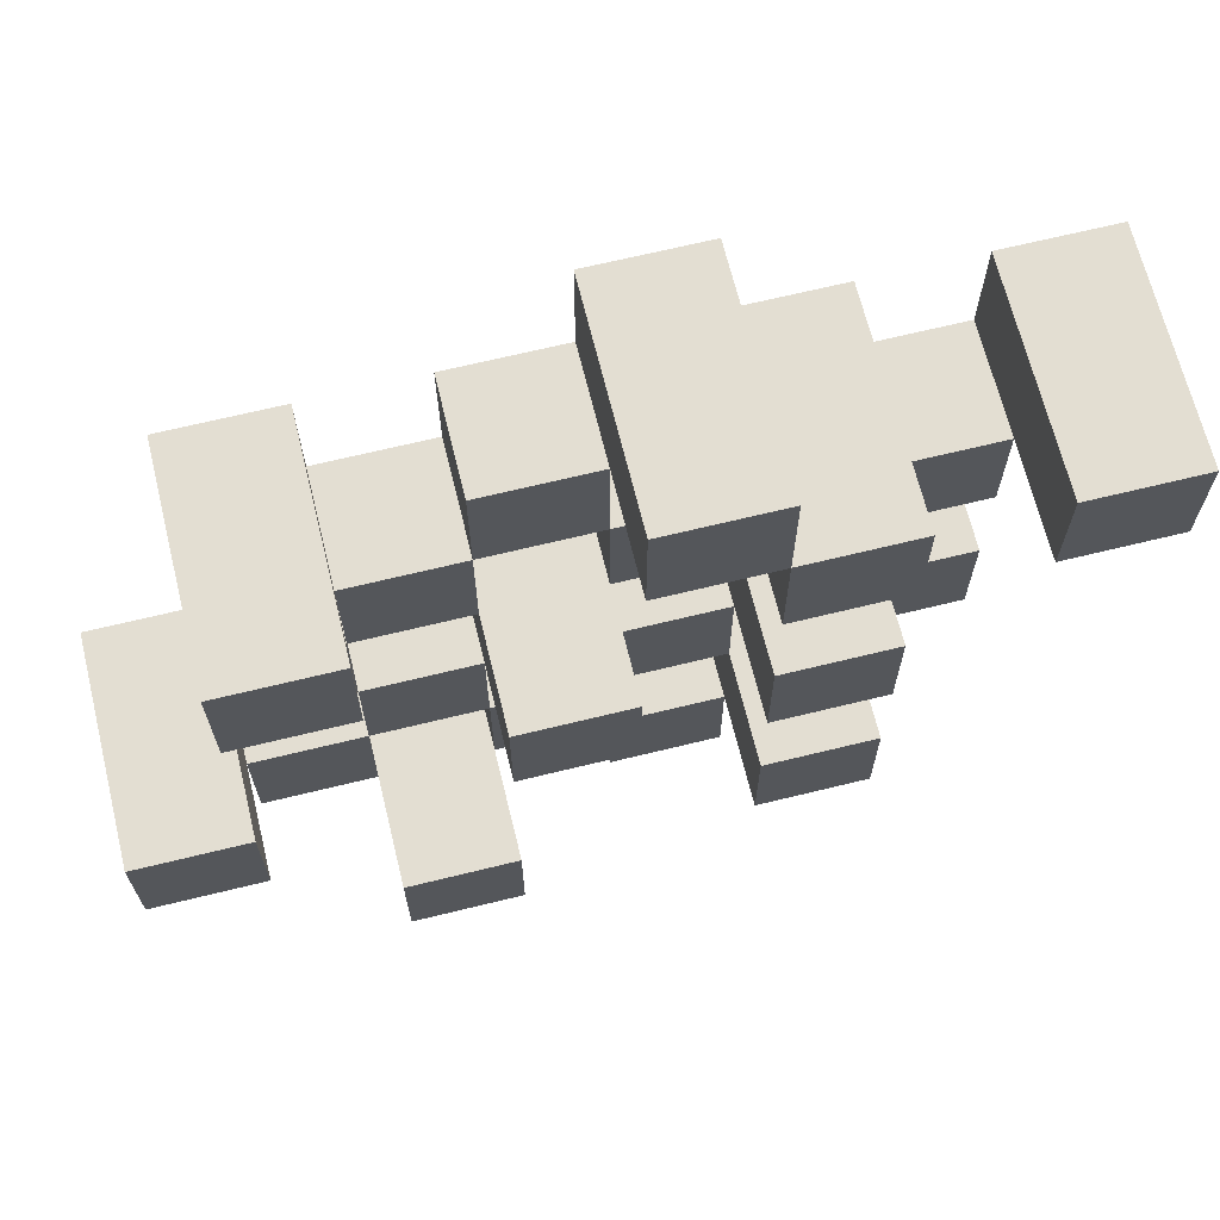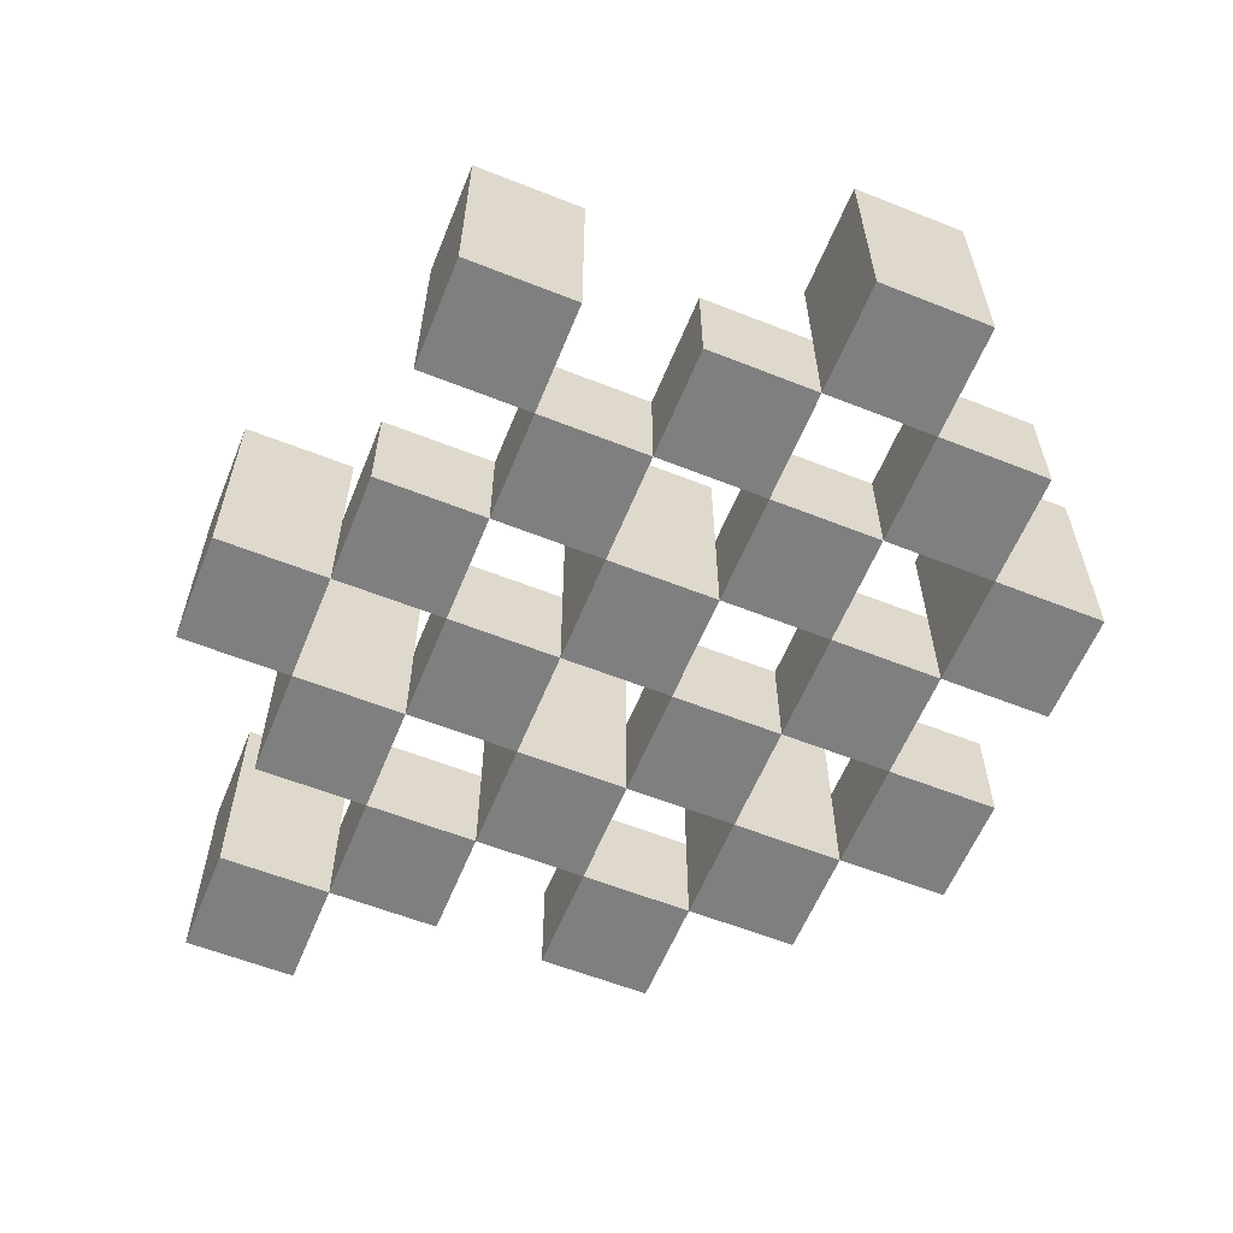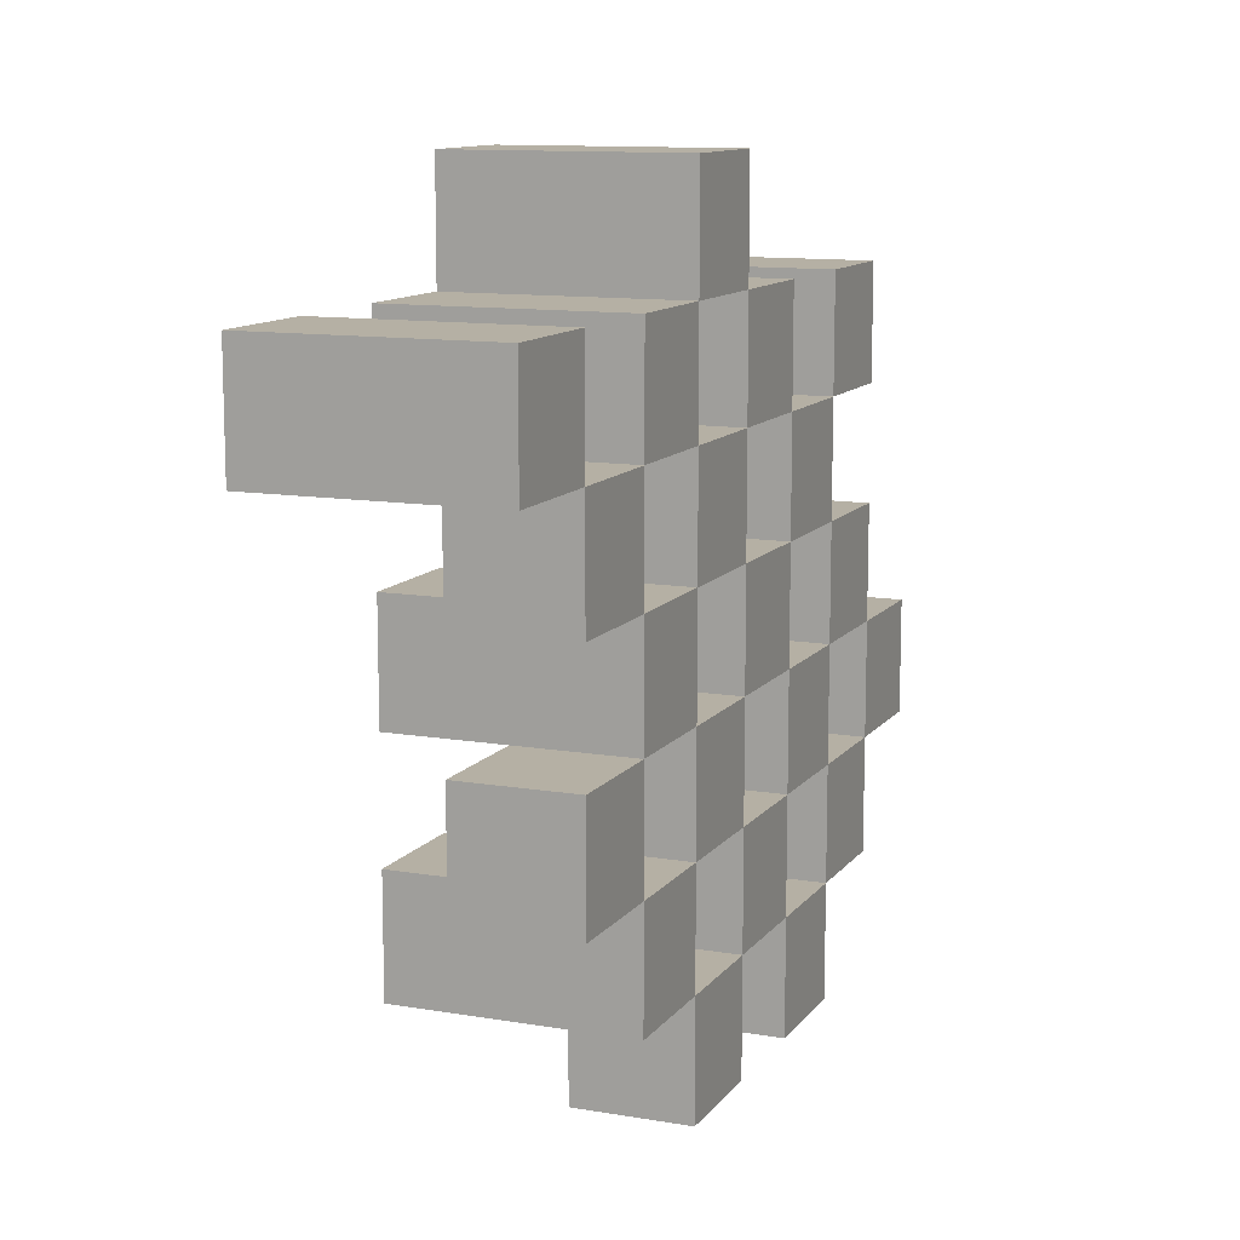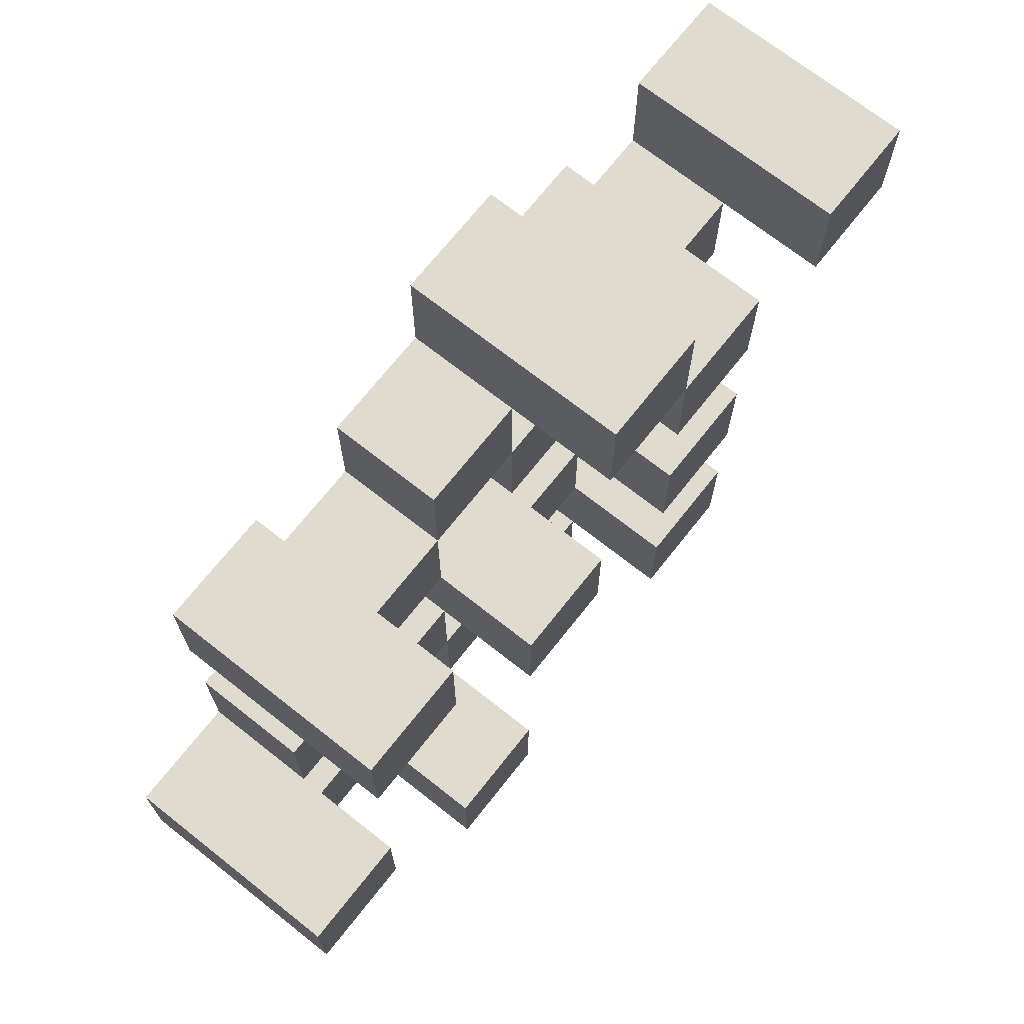
<metadata>
{"format":"obj","ext":"obj","renderer":"f3d","projection":"perspective","resolution":1024,"background":"white","views":[{"elev":67.5,"azim":166.2,"up":"+Z"},{"elev":-59.7,"azim":67.9,"up":"+Y"},{"elev":11.6,"azim":-67.6,"up":"+Z"},{"elev":70.5,"azim":128.3,"up":"+Z"}]}
</metadata>
<code>
o
v 29.6 0.9 -13.5
v 29.6 0.9 -13.4
v 29.6 1.1 -13.5
v 29.6 1.1 -13.4
v 29.5 0.9 -13.6
v 29.5 0.9 -13.5
v 29.5 0.9 -13.4
v 29.5 0.9 -13.3
v 29.5 0.9 -13.2
v 29.5 0.9 -13.1
v 29.5 1 -13.6
v 29.5 1 -13.5
v 29.5 1 -13.4
v 29.5 1 -13.3
v 29.5 1.1 -13.2
v 29.5 1.1 -13.1
v 29.4 0.9 -13.7
v 29.4 0.9 -13.6
v 29.4 0.9 -13.5
v 29.4 0.9 -13.4
v 29.4 0.9 -13.3
v 29.4 0.9 -13.2
v 29.4 1 -13.6
v 29.4 1 -13.5
v 29.4 1 -13.4
v 29.4 1 -13.3
v 29.4 1 -13.2
v 29.4 1.1 -13.7
v 29.4 1.1 -13.6
v 29.3 0.9 -13.6
v 29.3 0.9 -13.5
v 29.3 0.9 -13.4
v 29.3 0.9 -13.3
v 29.3 0.9 -13.2
v 29.3 0.9 -13.1
v 29.3 1 -13.6
v 29.3 1 -13.5
v 29.3 1 -13.4
v 29.3 1 -13.3
v 29.3 1 -13.2
v 29.3 1 -13.1
v 29.3 1.1 -13.4
v 29.3 1.1 -13.3
v 29.2 0.9 -13.7
v 29.2 0.9 -13.6
v 29.2 0.9 -13.5
v 29.2 0.9 -13.4
v 29.2 0.9 -13.3
v 29.2 0.9 -13.2
v 29.2 0.9 -13.1
v 29.2 0.9 -13
v 29.2 1 -13.7
v 29.2 1 -13.6
v 29.2 1 -13.5
v 29.2 1 -13.4
v 29.2 1 -13.3
v 29.2 1 -13.2
v 29.2 1 -13.1
v 29.2 1.1 -13.1
v 29.2 1.1 -13
v 29.1 0.9 -13.6
v 29.1 0.9 -13.5
v 29.1 0.9 -13.4
v 29.1 0.9 -13.3
v 29.1 0.9 -13.2
v 29.1 0.9 -13.1
v 29.1 1 -13.6
v 29.1 1 -13.5
v 29.1 1 -13.4
v 29.1 1 -13.3
v 29.1 1 -13.2
v 29.1 1.1 -13.6
v 29.1 1.1 -13.5
v 29.1 1.1 -13.4
v 29.1 1.1 -13.3
v 29.1 1.1 -13.2
v 29.1 1.1 -13.1
v 29 0.9 -13.5
v 29 0.9 -13.4
v 29 0.9 -13.3
v 29 0.9 -13.2
v 29 1 -13.5
v 29 1 -13.4
v 29 1 -13.3
v 29 1 -13.2
v 28.9 0.9 -13.2
v 28.9 0.9 -13.1
v 28.9 1 -13.2
v 28.9 1.1 -13.2
v 28.9 1.1 -13.1
v 29.5 0.9 -13.5
v 29.5 0.9 -13.4
v 29.5 1 -13.5
v 29.5 1 -13.4
v 29.5 1.1 -13.5
v 29.5 1.1 -13.4
v 29.4 0.9 -13.6
v 29.4 0.9 -13.5
v 29.4 0.9 -13.4
v 29.4 0.9 -13.3
v 29.4 0.9 -13.2
v 29.4 0.9 -13.1
v 29.4 1 -13.6
v 29.4 1 -13.5
v 29.4 1 -13.4
v 29.4 1 -13.3
v 29.4 1 -13.2
v 29.4 1.1 -13.2
v 29.4 1.1 -13.1
v 29.3 0.9 -13.7
v 29.3 0.9 -13.6
v 29.3 0.9 -13.5
v 29.3 0.9 -13.4
v 29.3 0.9 -13.3
v 29.3 0.9 -13.2
v 29.3 1 -13.6
v 29.3 1 -13.5
v 29.3 1 -13.4
v 29.3 1 -13.3
v 29.3 1 -13.2
v 29.3 1.1 -13.7
v 29.3 1.1 -13.6
v 29.2 0.9 -13.6
v 29.2 0.9 -13.5
v 29.2 0.9 -13.4
v 29.2 0.9 -13.3
v 29.2 0.9 -13.2
v 29.2 0.9 -13.1
v 29.2 1 -13.6
v 29.2 1 -13.5
v 29.2 1 -13.4
v 29.2 1 -13.3
v 29.2 1 -13.2
v 29.2 1 -13.1
v 29.2 1.1 -13.4
v 29.2 1.1 -13.3
v 29.1 0.9 -13.7
v 29.1 0.9 -13.6
v 29.1 0.9 -13.5
v 29.1 0.9 -13.4
v 29.1 0.9 -13.3
v 29.1 0.9 -13.2
v 29.1 0.9 -13.1
v 29.1 0.9 -13
v 29.1 1 -13.7
v 29.1 1 -13.6
v 29.1 1 -13.5
v 29.1 1 -13.4
v 29.1 1 -13.3
v 29.1 1 -13.2
v 29.1 1.1 -13.1
v 29.1 1.1 -13
v 29 0.9 -13.6
v 29 0.9 -13.5
v 29 0.9 -13.4
v 29 0.9 -13.3
v 29 0.9 -13.2
v 29 0.9 -13.1
v 29 1 -13.5
v 29 1 -13.4
v 29 1 -13.3
v 29 1 -13.2
v 29 1.1 -13.6
v 29 1.1 -13.5
v 29 1.1 -13.4
v 29 1.1 -13.3
v 29 1.1 -13.2
v 29 1.1 -13.1
v 28.9 0.9 -13.5
v 28.9 0.9 -13.4
v 28.9 0.9 -13.3
v 28.9 0.9 -13.2
v 28.9 1 -13.5
v 28.9 1 -13.4
v 28.9 1 -13.3
v 28.9 1 -13.2
v 28.8 0.9 -13.2
v 28.8 0.9 -13.1
v 28.8 1.1 -13.2
v 28.8 1.1 -13.1
v 29.4 0.9 -13.7
v 29.4 1.1 -13.7
v 29.3 0.9 -13.7
v 29.3 1.1 -13.7
v 29.2 0.9 -13.7
v 29.2 1 -13.7
v 29.1 0.9 -13.7
v 29.1 1 -13.7
v 29.5 0.9 -13.6
v 29.5 1 -13.6
v 29.4 0.9 -13.6
v 29.4 1 -13.6
v 29.3 0.9 -13.6
v 29.3 1 -13.6
v 29.2 0.9 -13.6
v 29.2 1 -13.6
v 29.1 0.9 -13.6
v 29.1 1 -13.6
v 29.1 1.1 -13.6
v 29 0.9 -13.6
v 29 1.1 -13.6
v 29.6 0.9 -13.5
v 29.6 1.1 -13.5
v 29.5 0.9 -13.5
v 29.5 1 -13.5
v 29.5 1.1 -13.5
v 29.4 0.9 -13.5
v 29.4 1 -13.5
v 29.3 0.9 -13.5
v 29.3 1 -13.5
v 29.2 0.9 -13.5
v 29.2 1 -13.5
v 29.1 0.9 -13.5
v 29.1 1 -13.5
v 29 0.9 -13.5
v 29 1 -13.5
v 28.9 0.9 -13.5
v 28.9 1 -13.5
v 29.5 0.9 -13.4
v 29.5 1 -13.4
v 29.4 0.9 -13.4
v 29.4 1 -13.4
v 29.3 0.9 -13.4
v 29.3 1 -13.4
v 29.3 1.1 -13.4
v 29.2 0.9 -13.4
v 29.2 1 -13.4
v 29.2 1.1 -13.4
v 29.1 0.9 -13.4
v 29.1 1 -13.4
v 29.1 1.1 -13.4
v 29 0.9 -13.4
v 29 1 -13.4
v 29 1.1 -13.4
v 29.4 0.9 -13.3
v 29.4 1 -13.3
v 29.3 0.9 -13.3
v 29.3 1 -13.3
v 29.2 0.9 -13.3
v 29.2 1 -13.3
v 29.1 0.9 -13.3
v 29.1 1 -13.3
v 29 0.9 -13.3
v 29 1 -13.3
v 28.9 0.9 -13.3
v 28.9 1 -13.3
v 29.5 0.9 -13.2
v 29.5 1.1 -13.2
v 29.4 0.9 -13.2
v 29.4 1 -13.2
v 29.4 1.1 -13.2
v 29.3 0.9 -13.2
v 29.3 1 -13.2
v 29.2 0.9 -13.2
v 29.2 1 -13.2
v 29.1 0.9 -13.2
v 29.1 1 -13.2
v 29.1 1.1 -13.2
v 29 0.9 -13.2
v 29 1 -13.2
v 29 1.1 -13.2
v 28.9 0.9 -13.2
v 28.9 1 -13.2
v 28.9 1.1 -13.2
v 28.8 0.9 -13.2
v 28.8 1.1 -13.2
v 29.2 0.9 -13.1
v 29.2 1 -13.1
v 29.2 1.1 -13.1
v 29.1 0.9 -13.1
v 29.1 1.1 -13.1
v 29.4 0.9 -13.6
v 29.4 1 -13.6
v 29.4 1.1 -13.6
v 29.3 0.9 -13.6
v 29.3 1 -13.6
v 29.3 1.1 -13.6
v 29.2 0.9 -13.6
v 29.2 1 -13.6
v 29.1 0.9 -13.6
v 29.1 1 -13.6
v 29.5 0.9 -13.5
v 29.5 1 -13.5
v 29.4 0.9 -13.5
v 29.4 1 -13.5
v 29.3 0.9 -13.5
v 29.3 1 -13.5
v 29.2 0.9 -13.5
v 29.2 1 -13.5
v 29.1 0.9 -13.5
v 29.1 1 -13.5
v 29.1 1.1 -13.5
v 29 0.9 -13.5
v 29 1 -13.5
v 29 1.1 -13.5
v 29.6 0.9 -13.4
v 29.6 1.1 -13.4
v 29.5 0.9 -13.4
v 29.5 1 -13.4
v 29.5 1.1 -13.4
v 29.4 0.9 -13.4
v 29.4 1 -13.4
v 29.3 0.9 -13.4
v 29.3 1 -13.4
v 29.2 0.9 -13.4
v 29.2 1 -13.4
v 29.1 0.9 -13.4
v 29.1 1 -13.4
v 29 0.9 -13.4
v 29 1 -13.4
v 28.9 0.9 -13.4
v 28.9 1 -13.4
v 29.5 0.9 -13.3
v 29.5 1 -13.3
v 29.4 0.9 -13.3
v 29.4 1 -13.3
v 29.3 0.9 -13.3
v 29.3 1 -13.3
v 29.3 1.1 -13.3
v 29.2 0.9 -13.3
v 29.2 1 -13.3
v 29.2 1.1 -13.3
v 29.1 0.9 -13.3
v 29.1 1 -13.3
v 29.1 1.1 -13.3
v 29 0.9 -13.3
v 29 1 -13.3
v 29 1.1 -13.3
v 29.4 0.9 -13.2
v 29.4 1 -13.2
v 29.3 0.9 -13.2
v 29.3 1 -13.2
v 29.2 0.9 -13.2
v 29.2 1 -13.2
v 29.1 0.9 -13.2
v 29.1 1 -13.2
v 29 0.9 -13.2
v 29 1 -13.2
v 28.9 0.9 -13.2
v 28.9 1 -13.2
v 29.5 0.9 -13.1
v 29.5 1.1 -13.1
v 29.4 0.9 -13.1
v 29.4 1.1 -13.1
v 29.3 0.9 -13.1
v 29.3 1 -13.1
v 29.2 0.9 -13.1
v 29.2 1 -13.1
v 29.1 0.9 -13.1
v 29.1 1.1 -13.1
v 29 0.9 -13.1
v 29 1.1 -13.1
v 28.9 0.9 -13.1
v 28.9 1.1 -13.1
v 28.8 0.9 -13.1
v 28.8 1.1 -13.1
v 29.2 0.9 -13
v 29.2 1.1 -13
v 29.1 0.9 -13
v 29.1 1.1 -13
v 29.4 0.9 -13.7
v 29.3 0.9 -13.7
v 29.2 0.9 -13.7
v 29.1 0.9 -13.7
v 29.5 0.9 -13.6
v 29.4 0.9 -13.6
v 29.3 0.9 -13.6
v 29.2 0.9 -13.6
v 29.1 0.9 -13.6
v 29 0.9 -13.6
v 29.6 0.9 -13.5
v 29.5 0.9 -13.5
v 29.4 0.9 -13.5
v 29.3 0.9 -13.5
v 29.2 0.9 -13.5
v 29.1 0.9 -13.5
v 29 0.9 -13.5
v 28.9 0.9 -13.5
v 29.6 0.9 -13.4
v 29.5 0.9 -13.4
v 29.4 0.9 -13.4
v 29.3 0.9 -13.4
v 29.2 0.9 -13.4
v 29.1 0.9 -13.4
v 29 0.9 -13.4
v 28.9 0.9 -13.4
v 29.5 0.9 -13.3
v 29.4 0.9 -13.3
v 29.3 0.9 -13.3
v 29.2 0.9 -13.3
v 29.1 0.9 -13.3
v 29 0.9 -13.3
v 28.9 0.9 -13.3
v 29.5 0.9 -13.2
v 29.4 0.9 -13.2
v 29.3 0.9 -13.2
v 29.2 0.9 -13.2
v 29.1 0.9 -13.2
v 29 0.9 -13.2
v 28.9 0.9 -13.2
v 28.8 0.9 -13.2
v 29.5 0.9 -13.1
v 29.4 0.9 -13.1
v 29.3 0.9 -13.1
v 29.2 0.9 -13.1
v 29.1 0.9 -13.1
v 29 0.9 -13.1
v 28.9 0.9 -13.1
v 28.8 0.9 -13.1
v 29.2 0.9 -13
v 29.1 0.9 -13
v 29.2 1 -13.7
v 29.1 1 -13.7
v 29.5 1 -13.6
v 29.4 1 -13.6
v 29.3 1 -13.6
v 29.2 1 -13.6
v 29.1 1 -13.6
v 29.5 1 -13.5
v 29.4 1 -13.5
v 29.3 1 -13.5
v 29.2 1 -13.5
v 29.1 1 -13.5
v 29 1 -13.5
v 28.9 1 -13.5
v 29.5 1 -13.4
v 29.4 1 -13.4
v 29.3 1 -13.4
v 29.2 1 -13.4
v 29.1 1 -13.4
v 29 1 -13.4
v 28.9 1 -13.4
v 29.5 1 -13.3
v 29.4 1 -13.3
v 29.3 1 -13.3
v 29.2 1 -13.3
v 29.1 1 -13.3
v 29 1 -13.3
v 28.9 1 -13.3
v 29.4 1 -13.2
v 29.3 1 -13.2
v 29.2 1 -13.2
v 29.1 1 -13.2
v 29 1 -13.2
v 28.9 1 -13.2
v 29.3 1 -13.1
v 29.2 1 -13.1
v 29.4 1.1 -13.7
v 29.3 1.1 -13.7
v 29.4 1.1 -13.6
v 29.3 1.1 -13.6
v 29.1 1.1 -13.6
v 29 1.1 -13.6
v 29.6 1.1 -13.5
v 29.5 1.1 -13.5
v 29.1 1.1 -13.5
v 29 1.1 -13.5
v 29.6 1.1 -13.4
v 29.5 1.1 -13.4
v 29.3 1.1 -13.4
v 29.2 1.1 -13.4
v 29.1 1.1 -13.4
v 29 1.1 -13.4
v 29.3 1.1 -13.3
v 29.2 1.1 -13.3
v 29.1 1.1 -13.3
v 29 1.1 -13.3
v 29.5 1.1 -13.2
v 29.4 1.1 -13.2
v 29.1 1.1 -13.2
v 29 1.1 -13.2
v 28.9 1.1 -13.2
v 28.8 1.1 -13.2
v 29.5 1.1 -13.1
v 29.4 1.1 -13.1
v 29.2 1.1 -13.1
v 29.1 1.1 -13.1
v 29 1.1 -13.1
v 28.9 1.1 -13.1
v 28.8 1.1 -13.1
v 29.2 1.1 -13
v 29.1 1.1 -13
f 3 2 1
f 4 2 3
f 11 6 5
f 12 6 11
f 13 8 7
f 14 8 13
f 15 10 9
f 16 10 15
f 23 18 17
f 24 20 19
f 25 20 24
f 26 22 21
f 27 22 26
f 28 23 17
f 29 23 28
f 36 31 30
f 37 31 36
f 38 33 32
f 39 33 38
f 40 35 34
f 41 35 40
f 42 39 38
f 43 39 42
f 52 45 44
f 53 45 52
f 54 47 46
f 55 47 54
f 56 49 48
f 57 49 56
f 58 51 50
f 59 51 58
f 60 51 59
f 67 62 61
f 68 62 67
f 69 64 63
f 70 64 69
f 71 66 65
f 72 68 67
f 73 68 72
f 74 70 69
f 75 70 74
f 76 66 71
f 77 66 76
f 82 79 78
f 83 79 82
f 84 81 80
f 85 81 84
f 88 87 86
f 89 87 88
f 90 87 89
f 91 92 93
f 93 92 94
f 93 94 95
f 95 94 96
f 97 98 103
f 103 98 104
f 99 100 105
f 105 100 106
f 101 102 107
f 107 102 108
f 108 102 109
f 110 111 116
f 112 113 117
f 117 113 118
f 114 115 119
f 119 115 120
f 110 116 121
f 121 116 122
f 123 124 129
f 129 124 130
f 125 126 131
f 131 126 132
f 127 128 133
f 133 128 134
f 131 132 135
f 135 132 136
f 137 138 145
f 145 138 146
f 139 140 147
f 147 140 148
f 141 142 149
f 149 142 150
f 143 144 151
f 151 144 152
f 153 154 159
f 155 156 160
f 160 156 161
f 157 158 162
f 153 159 163
f 163 159 164
f 160 161 165
f 165 161 166
f 162 158 167
f 167 158 168
f 169 170 173
f 173 170 174
f 171 172 175
f 175 172 176
f 177 178 179
f 179 178 180
f 183 182 181
f 184 182 183
f 187 186 185
f 188 186 187
f 191 190 189
f 192 190 191
f 195 194 193
f 196 194 195
f 200 198 197
f 200 199 198
f 201 199 200
f 204 203 202
f 205 203 204
f 206 203 205
f 209 208 207
f 210 208 209
f 213 212 211
f 214 212 213
f 217 216 215
f 218 216 217
f 221 220 219
f 222 220 221
f 226 224 223
f 226 225 224
f 227 225 226
f 228 225 227
f 232 230 229
f 232 231 230
f 233 231 232
f 234 231 233
f 237 236 235
f 238 236 237
f 241 240 239
f 242 240 241
f 245 244 243
f 246 244 245
f 249 248 247
f 250 248 249
f 251 248 250
f 254 253 252
f 255 253 254
f 259 257 256
f 259 258 257
f 260 258 259
f 261 258 260
f 265 263 262
f 265 264 263
f 266 264 265
f 270 268 267
f 270 269 268
f 271 269 270
f 272 273 275
f 273 274 275
f 275 274 276
f 276 274 277
f 278 279 280
f 280 279 281
f 282 283 284
f 284 283 285
f 286 287 288
f 288 287 289
f 290 291 293
f 291 292 293
f 293 292 294
f 294 292 295
f 296 297 298
f 298 297 299
f 299 297 300
f 301 302 303
f 303 302 304
f 305 306 307
f 307 306 308
f 309 310 311
f 311 310 312
f 313 314 315
f 315 314 316
f 317 318 320
f 318 319 320
f 320 319 321
f 321 319 322
f 323 324 326
f 324 325 326
f 326 325 327
f 327 325 328
f 329 330 331
f 331 330 332
f 333 334 335
f 335 334 336
f 337 338 339
f 339 338 340
f 341 342 343
f 343 342 344
f 345 346 347
f 347 346 348
f 349 350 351
f 351 350 352
f 353 354 355
f 355 354 356
f 357 358 359
f 359 358 360
f 366 362 361
f 367 362 366
f 368 364 363
f 369 364 368
f 372 366 365
f 373 366 372
f 374 368 367
f 375 368 374
f 376 370 369
f 377 370 376
f 379 372 371
f 380 372 379
f 381 374 373
f 382 374 381
f 383 376 375
f 384 376 383
f 385 378 377
f 386 378 385
f 387 381 380
f 388 381 387
f 389 383 382
f 390 383 389
f 391 385 384
f 392 385 391
f 395 389 388
f 396 389 395
f 397 391 390
f 398 391 397
f 399 393 392
f 400 393 399
f 402 395 394
f 403 395 402
f 404 397 396
f 405 397 404
f 406 399 398
f 407 399 406
f 408 401 400
f 409 401 408
f 410 406 405
f 411 406 410
f 412 413 417
f 417 413 418
f 414 415 419
f 419 415 420
f 416 417 421
f 421 417 422
f 420 421 427
f 427 421 428
f 422 423 429
f 429 423 430
f 424 425 431
f 431 425 432
f 426 427 433
f 433 427 434
f 434 435 440
f 440 435 441
f 436 437 442
f 442 437 443
f 438 439 444
f 444 439 445
f 441 442 446
f 446 442 447
f 448 449 450
f 450 449 451
f 452 453 456
f 456 453 457
f 454 455 458
f 458 455 459
f 460 461 464
f 464 461 465
f 462 463 466
f 466 463 467
f 468 469 474
f 474 469 475
f 470 471 477
f 477 471 478
f 472 473 479
f 479 473 480
f 476 477 481
f 481 477 482

</code>
